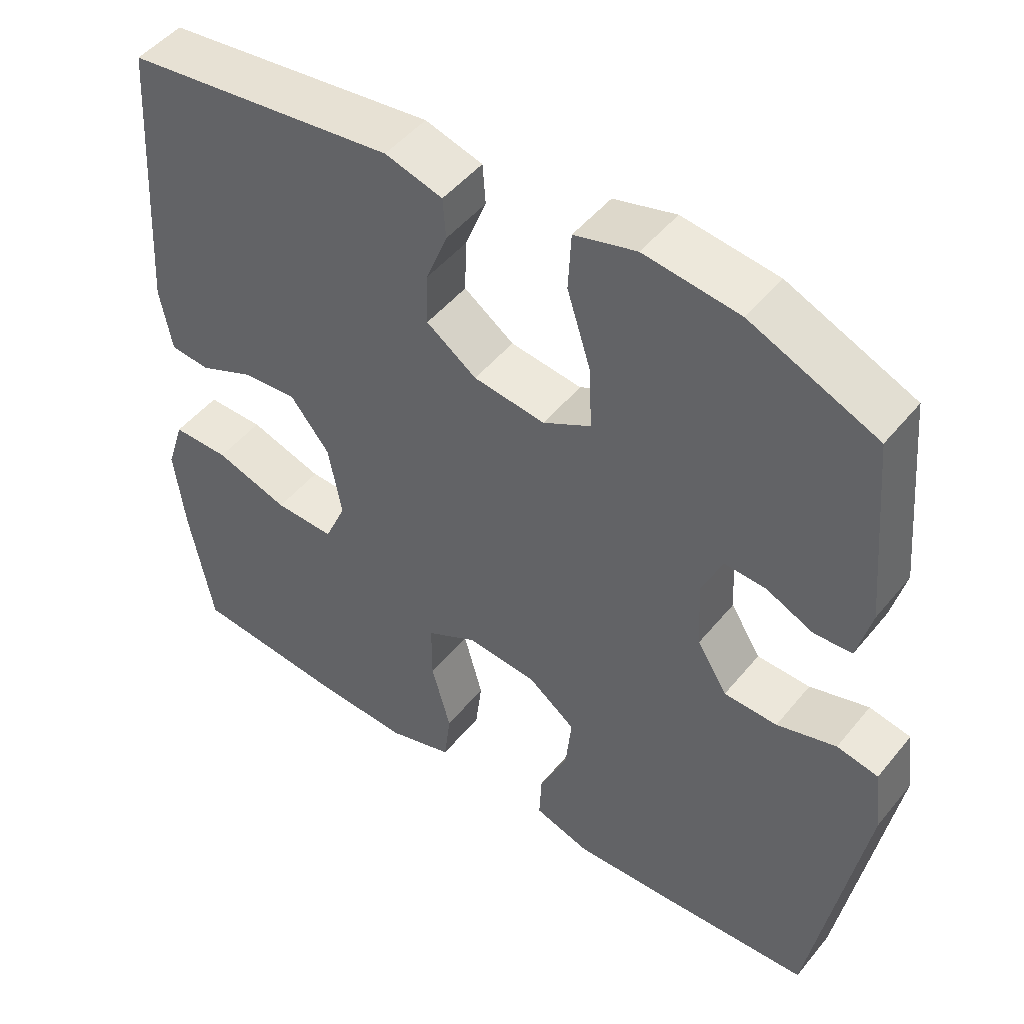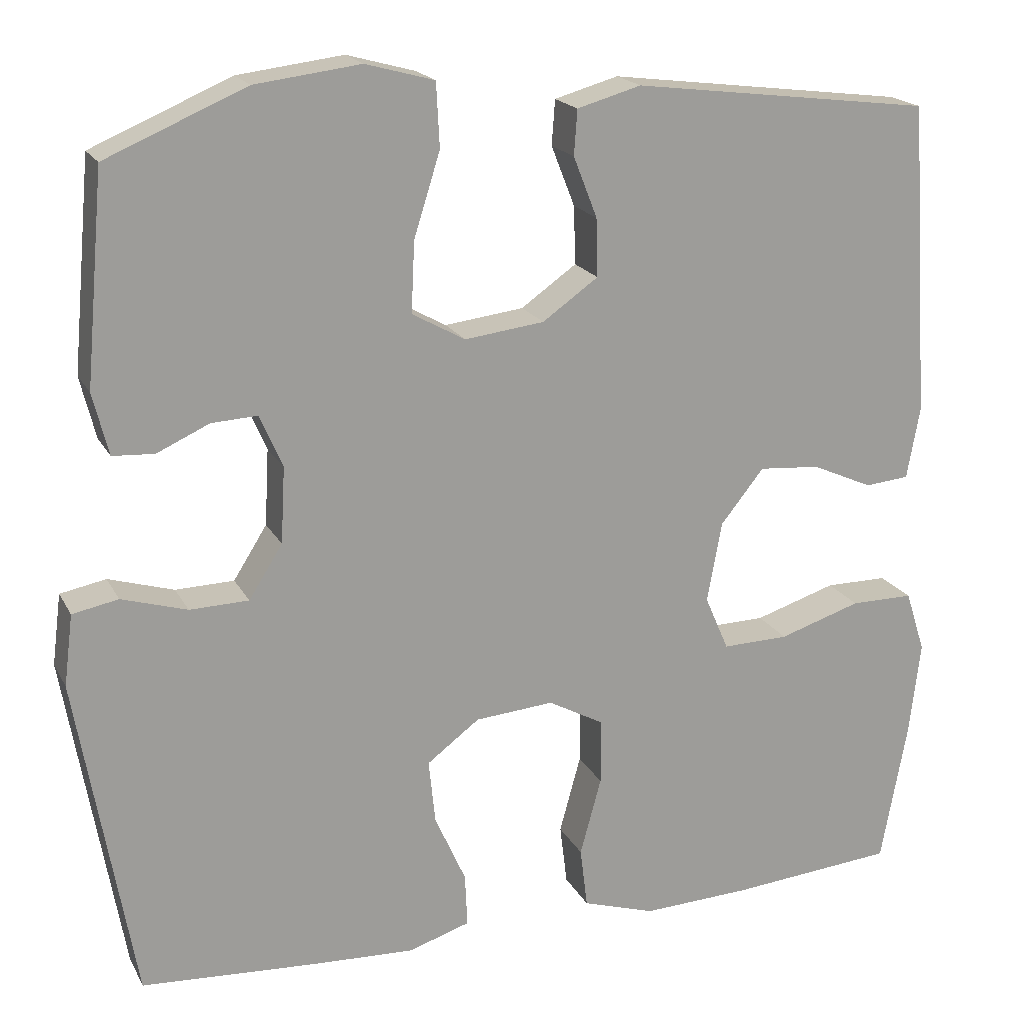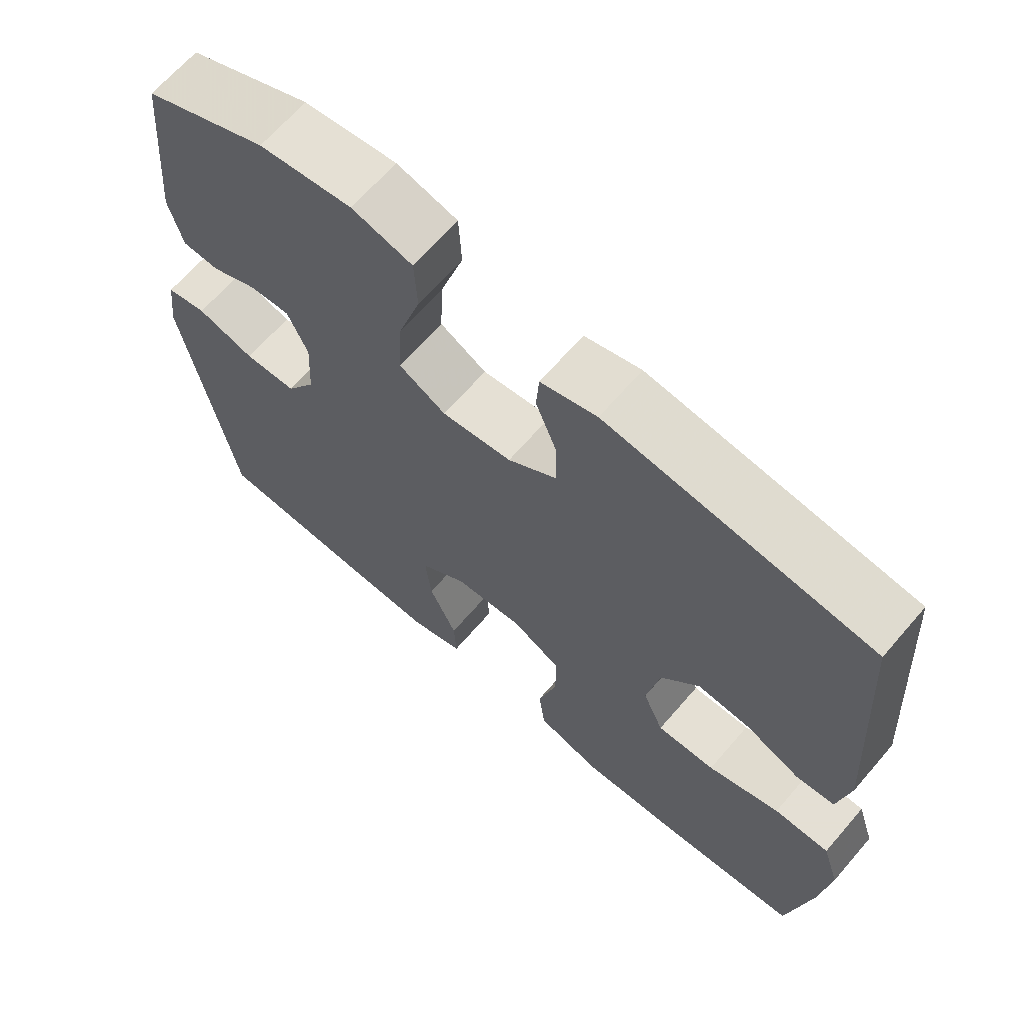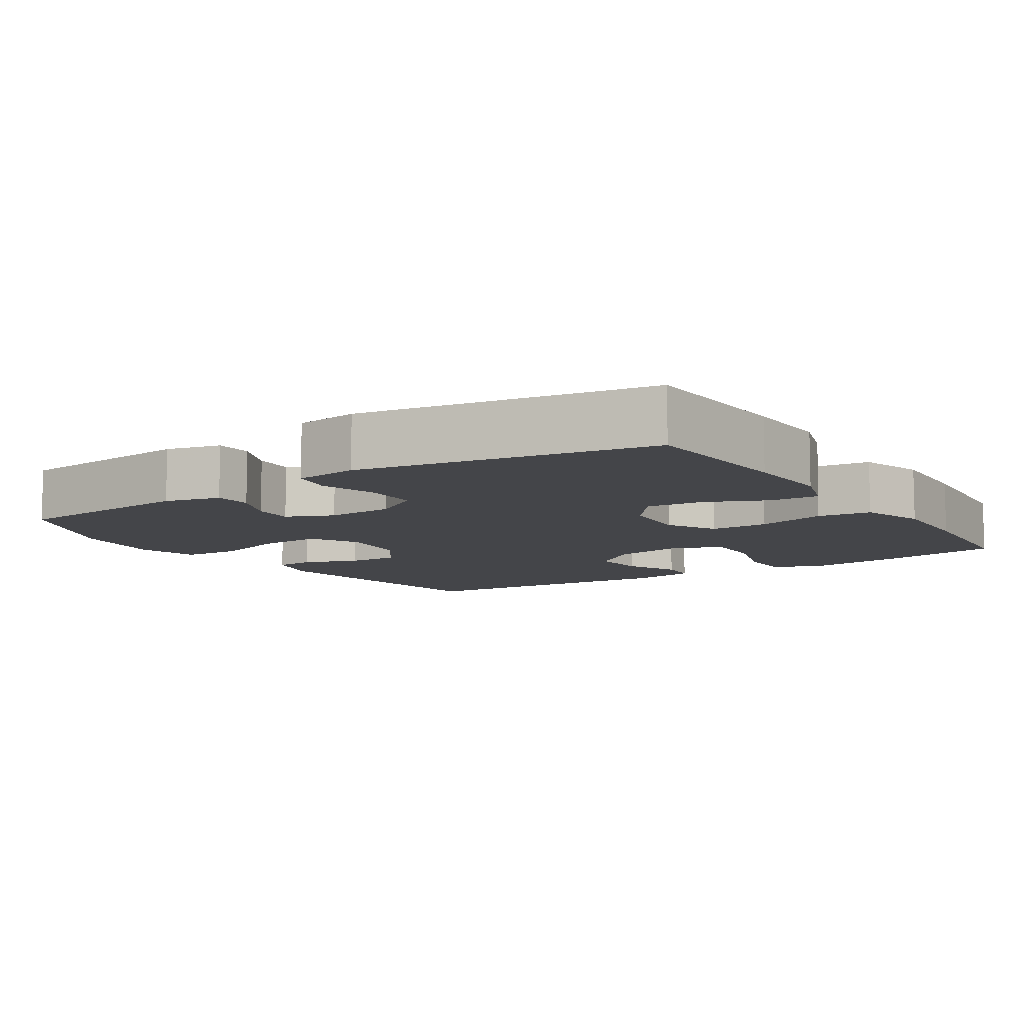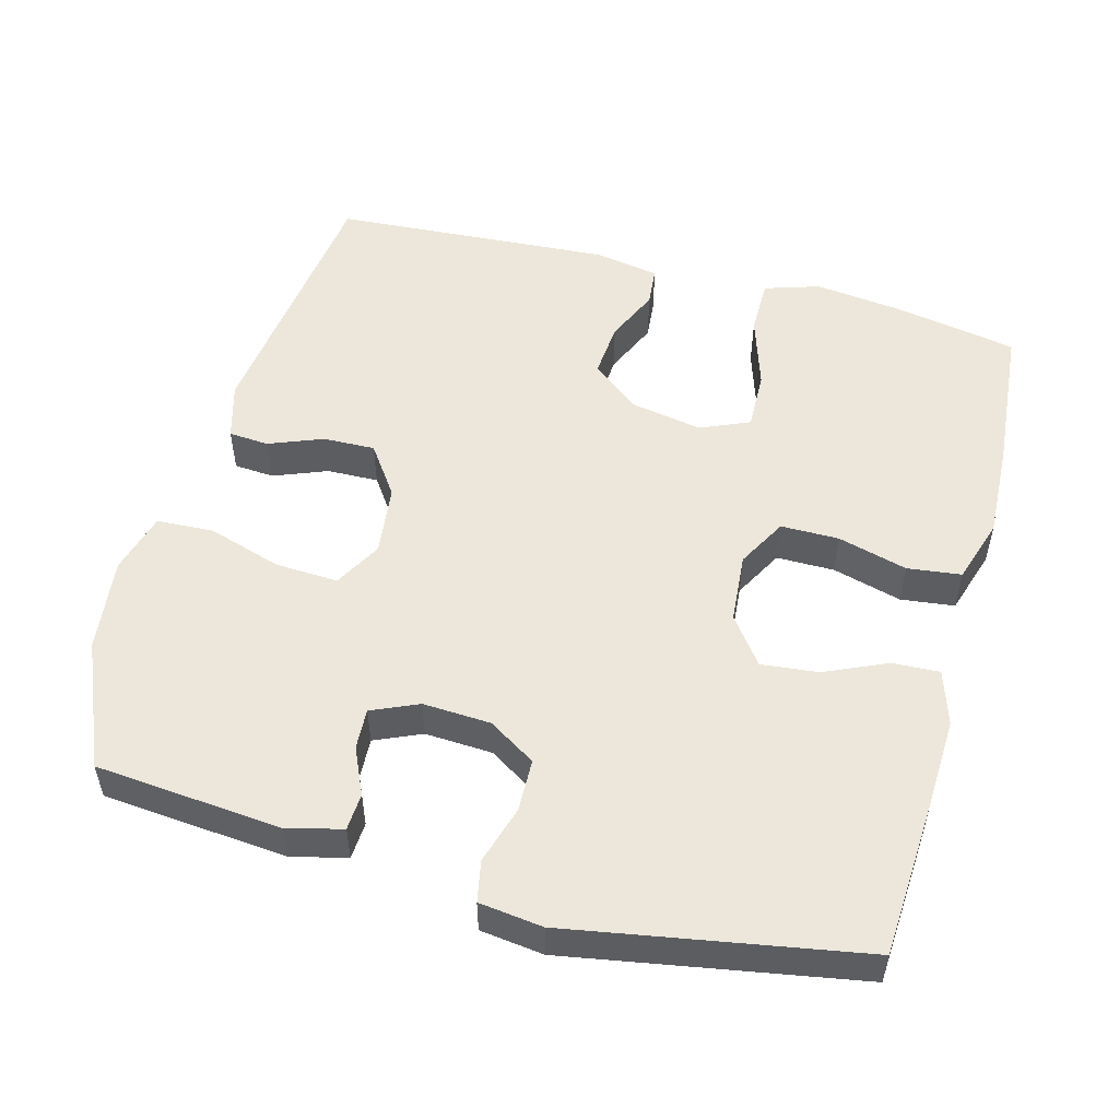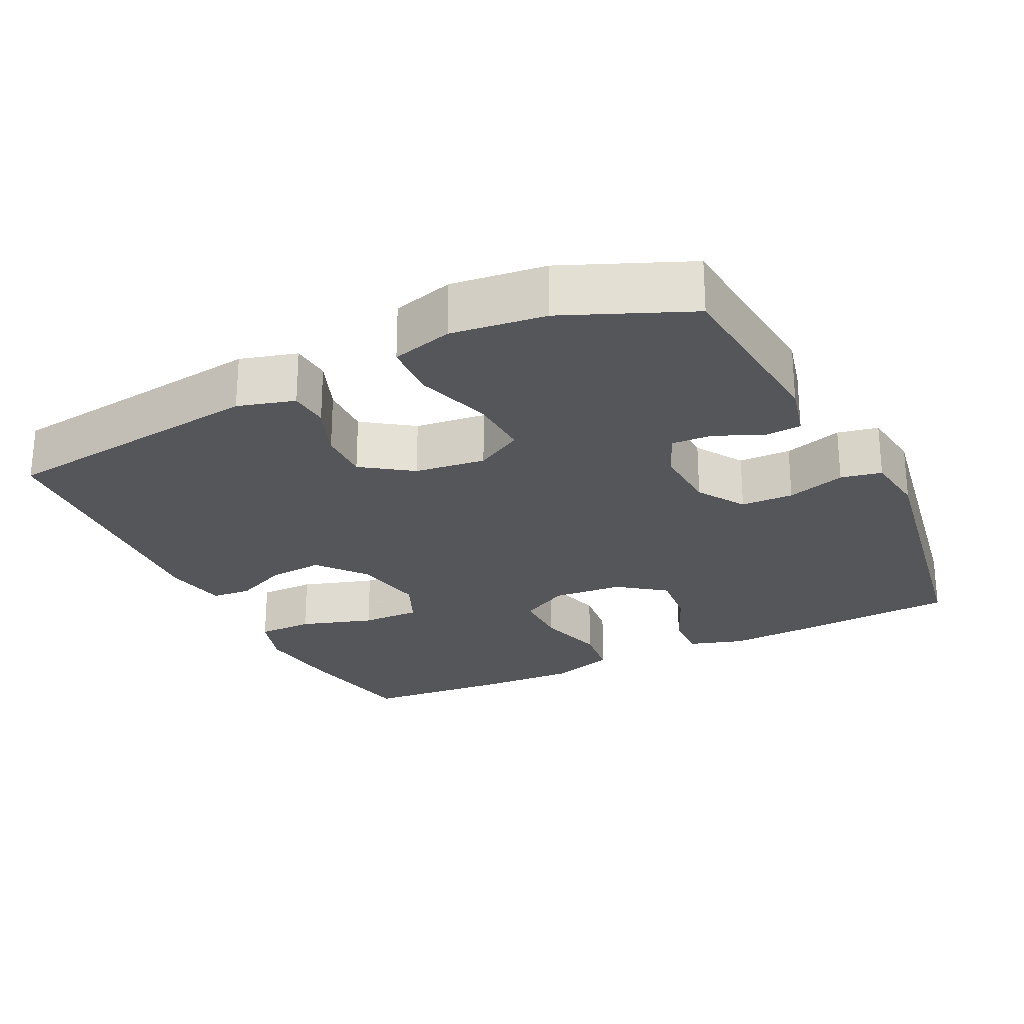
<metadata>
{"format":"obj","ext":"obj","renderer":"f3d","projection":"perspective","resolution":1024,"background":"white","views":[{"elev":48.5,"azim":37.3,"up":"+Z"},{"elev":18.9,"azim":159.4,"up":"+Z"},{"elev":66.3,"azim":-139.2,"up":"+Z"},{"elev":-9.1,"azim":123.3,"up":"+Y"},{"elev":52.8,"azim":105.1,"up":"+Y"},{"elev":-25.2,"azim":26.3,"up":"+Y"}]}
</metadata>
<code>
v 0.5 0.07 0.5
v 0.523 0.07 0.245
v 0.504 0.07 0.169
v 0.453 0.07 0.166
v 0.389 0.07 0.195
v 0.333 0.07 0.198
v 0.305 0.07 0.134
v 0.31 0.07 0.041
v 0.351 0.07 -0.024
v 0.423 0.07 -0.026
v 0.503 0.07 -0.002
v 0.559 0.07 -0.013
v 0.57 0.07 -0.1
v 0.5 0.07 -0.5
v 0.28 0.07 -0.513
v 0.16 0.07 -0.518
v 0.085 0.07 -0.494
v 0.088 0.07 -0.429
v 0.126 0.07 -0.344
v 0.134 0.07 -0.266
v 0.07 0.07 -0.218
v -0.026 0.07 -0.21
v -0.094 0.07 -0.247
v -0.094 0.07 -0.327
v -0.068 0.07 -0.422
v -0.077 0.07 -0.496
v -0.166 0.07 -0.524
v -0.298 0.07 -0.518
v -0.5 0.07 -0.5
v -0.532 0.07 -0.327
v -0.546 0.07 -0.21
v -0.522 0.07 -0.135
v -0.445 0.07 -0.135
v -0.345 0.07 -0.167
v -0.264 0.07 -0.169
v -0.235 0.07 -0.102
v -0.253 0.07 -0.004
v -0.306 0.07 0.062
v -0.381 0.07 0.056
v -0.455 0.07 0.023
v -0.509 0.07 0.028
v -0.525 0.07 0.116
v -0.5 0.07 0.5
v -0.133 0.07 0.546
v -0.055 0.07 0.524
v -0.051 0.07 0.469
v -0.08 0.07 0.395
v -0.082 0.07 0.324
v -0.014 0.07 0.276
v 0.083 0.07 0.264
v 0.148 0.07 0.3
v 0.144 0.07 0.386
v 0.112 0.07 0.488
v 0.116 0.07 0.566
v 0.2 0.07 0.589
v 0.329 0.07 0.573
v 0.5 0 0.5
v 0.523 0 0.245
v 0.504 0 0.169
v 0.453 0 0.166
v 0.389 0 0.195
v 0.333 0 0.198
v 0.305 0 0.134
v 0.31 0 0.041
v 0.351 0 -0.024
v 0.423 0 -0.026
v 0.503 0 -0.002
v 0.559 0 -0.013
v 0.57 0 -0.1
v 0.5 0 -0.5
v 0.28 0 -0.513
v 0.16 0 -0.518
v 0.085 0 -0.494
v 0.088 0 -0.429
v 0.126 0 -0.344
v 0.134 0 -0.266
v 0.07 0 -0.218
v -0.026 0 -0.21
v -0.094 0 -0.247
v -0.094 0 -0.327
v -0.068 0 -0.422
v -0.077 0 -0.496
v -0.166 0 -0.524
v -0.298 0 -0.518
v -0.5 0 -0.5
v -0.532 0 -0.327
v -0.546 0 -0.21
v -0.522 0 -0.135
v -0.445 0 -0.135
v -0.345 0 -0.167
v -0.264 0 -0.169
v -0.235 0 -0.102
v -0.253 0 -0.004
v -0.306 0 0.062
v -0.381 0 0.056
v -0.455 0 0.023
v -0.509 0 0.028
v -0.525 0 0.116
v -0.5 0 0.5
v -0.133 0 0.546
v -0.055 0 0.524
v -0.051 0 0.469
v -0.08 0 0.395
v -0.082 0 0.324
v -0.014 0 0.276
v 0.083 0 0.264
v 0.148 0 0.3
v 0.144 0 0.386
v 0.112 0 0.488
v 0.116 0 0.566
v 0.2 0 0.589
v 0.329 0 0.573
f 3 4 5
f 2 3 5
f 1 2 5
f 56 1 5
f 55 56 5
f 54 55 5
f 53 54 5
f 52 53 5
f 51 52 5 6
f 50 51 6 7
f 49 50 7 8
f 48 49 8 9
f 45 46 47
f 44 45 47
f 43 44 47
f 42 43 47
f 41 42 47
f 40 41 47
f 39 40 47
f 38 39 47 48
f 37 38 48 9
f 32 33 34
f 31 32 34
f 30 31 34
f 29 30 34
f 28 29 34
f 27 28 34
f 26 27 34
f 25 26 34
f 24 25 34
f 23 24 34 35
f 22 23 35 36
f 17 18 19
f 16 17 19
f 15 16 19
f 14 15 19
f 13 14 19
f 12 13 19
f 11 12 19
f 10 11 19
f 9 10 19 20
f 36 37 9
f 22 36 9
f 21 22 9
f 9 20 21
f 61 60 59
f 61 59 58
f 61 58 57
f 61 57 112
f 61 112 111
f 61 111 110
f 61 110 109
f 61 109 108
f 62 61 108 107
f 63 62 107 106
f 64 63 106 105
f 65 64 105 104
f 103 102 101
f 103 101 100
f 103 100 99
f 103 99 98
f 103 98 97
f 103 97 96
f 103 96 95
f 104 103 95 94
f 65 104 94 93
f 90 89 88
f 90 88 87
f 90 87 86
f 90 86 85
f 90 85 84
f 90 84 83
f 90 83 82
f 90 82 81
f 90 81 80
f 91 90 80 79
f 92 91 79 78
f 75 74 73
f 75 73 72
f 75 72 71
f 75 71 70
f 75 70 69
f 75 69 68
f 75 68 67
f 75 67 66
f 76 75 66 65
f 65 93 92
f 65 92 78
f 65 78 77
f 77 76 65
f 1 57 58 2
f 2 58 59 3
f 3 59 60 4
f 4 60 61 5
f 5 61 62 6
f 6 62 63 7
f 7 63 64 8
f 8 64 65 9
f 9 65 66 10
f 10 66 67 11
f 11 67 68 12
f 12 68 69 13
f 13 69 70 14
f 14 70 71 15
f 15 71 72 16
f 16 72 73 17
f 17 73 74 18
f 18 74 75 19
f 19 75 76 20
f 20 76 77 21
f 21 77 78 22
f 22 78 79 23
f 23 79 80 24
f 24 80 81 25
f 25 81 82 26
f 26 82 83 27
f 27 83 84 28
f 28 84 85 29
f 29 85 86 30
f 30 86 87 31
f 31 87 88 32
f 32 88 89 33
f 33 89 90 34
f 34 90 91 35
f 35 91 92 36
f 36 92 93 37
f 37 93 94 38
f 38 94 95 39
f 39 95 96 40
f 40 96 97 41
f 41 97 98 42
f 42 98 99 43
f 43 99 100 44
f 44 100 101 45
f 45 101 102 46
f 46 102 103 47
f 47 103 104 48
f 48 104 105 49
f 49 105 106 50
f 50 106 107 51
f 51 107 108 52
f 52 108 109 53
f 53 109 110 54
f 54 110 111 55
f 55 111 112 56
f 56 112 57 1

</code>
